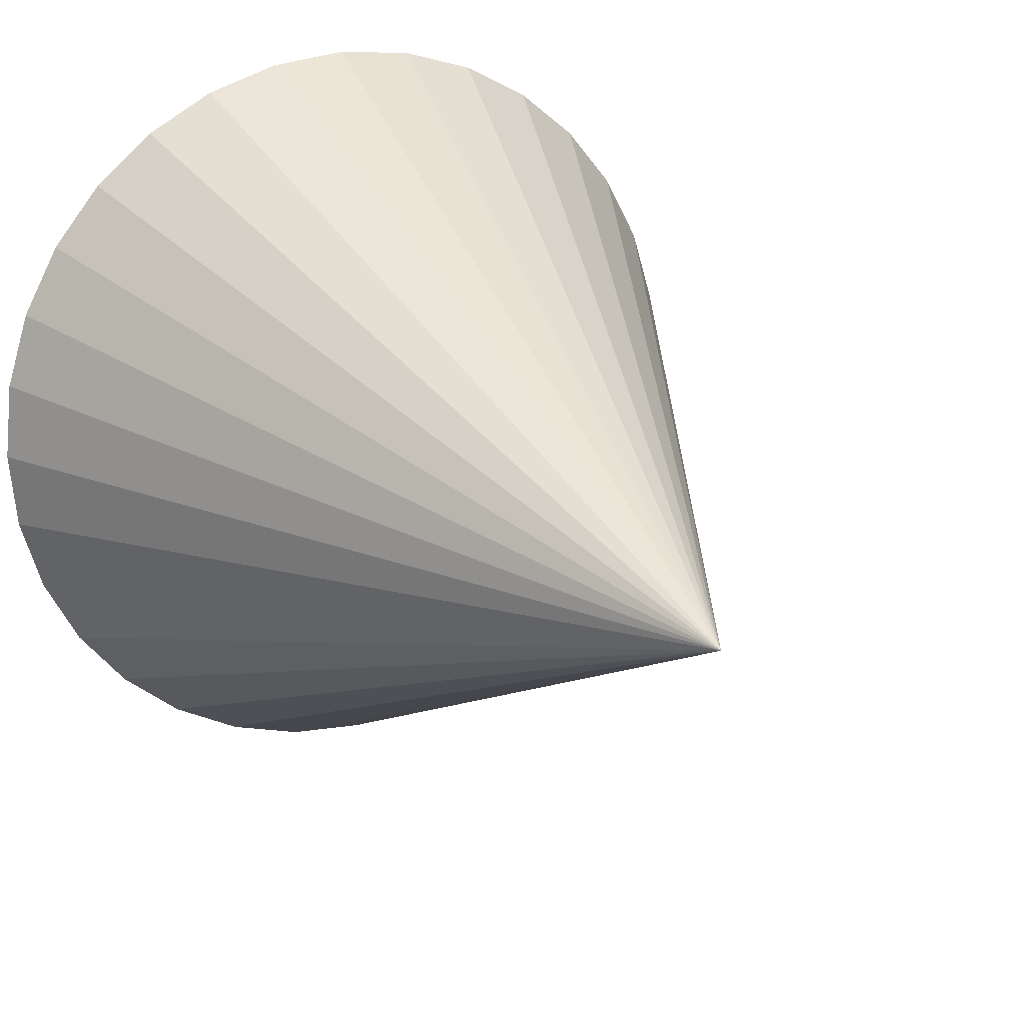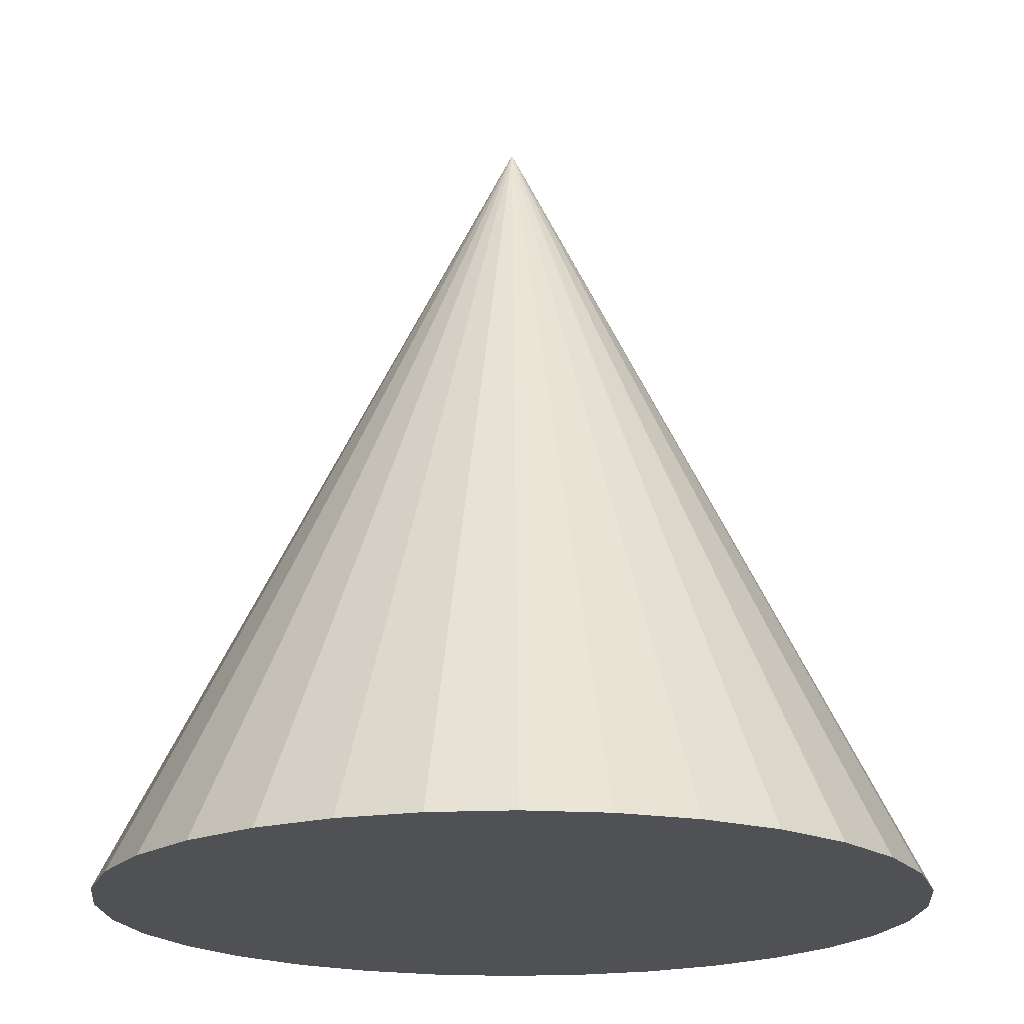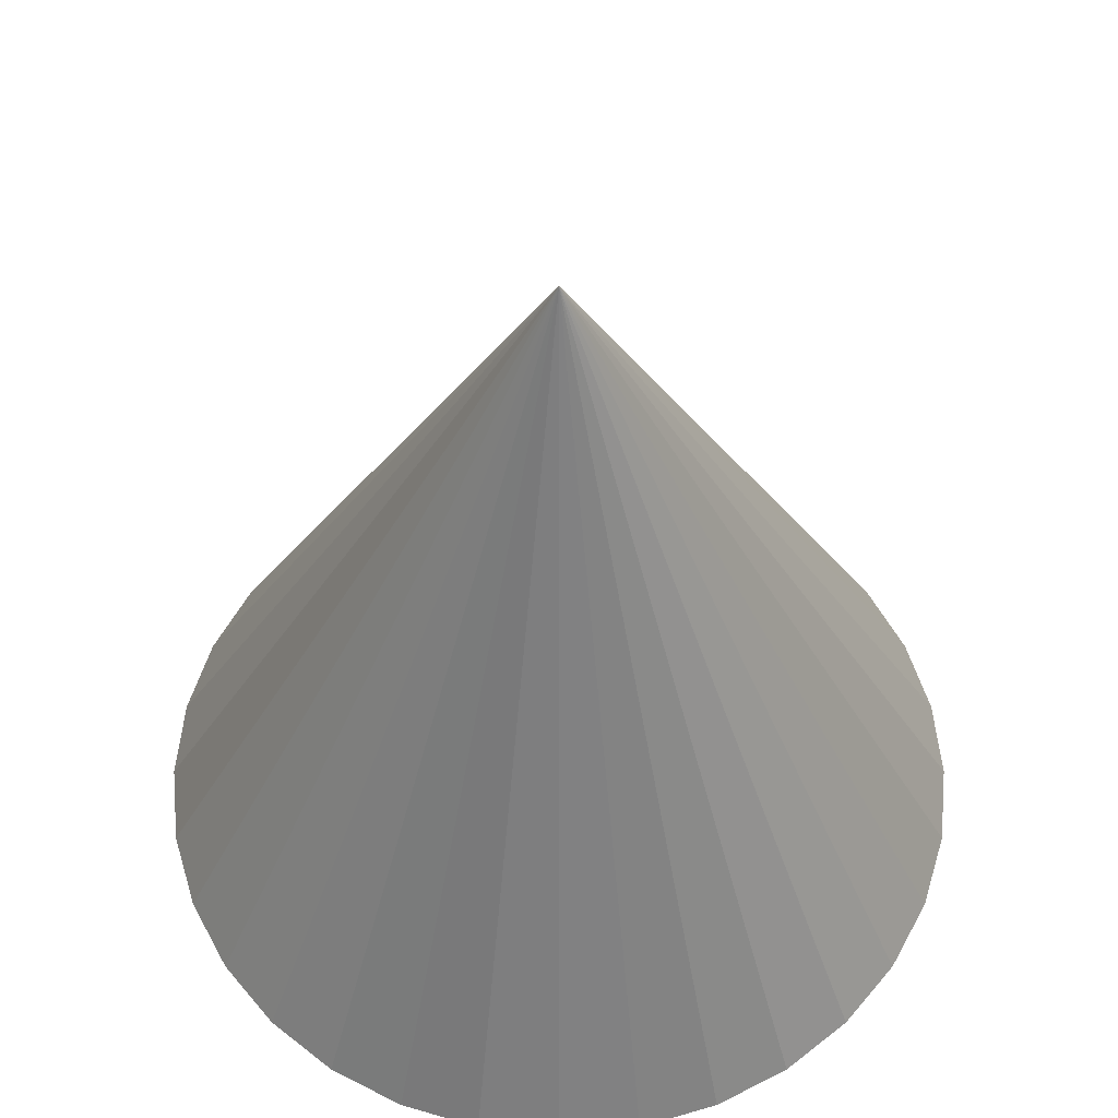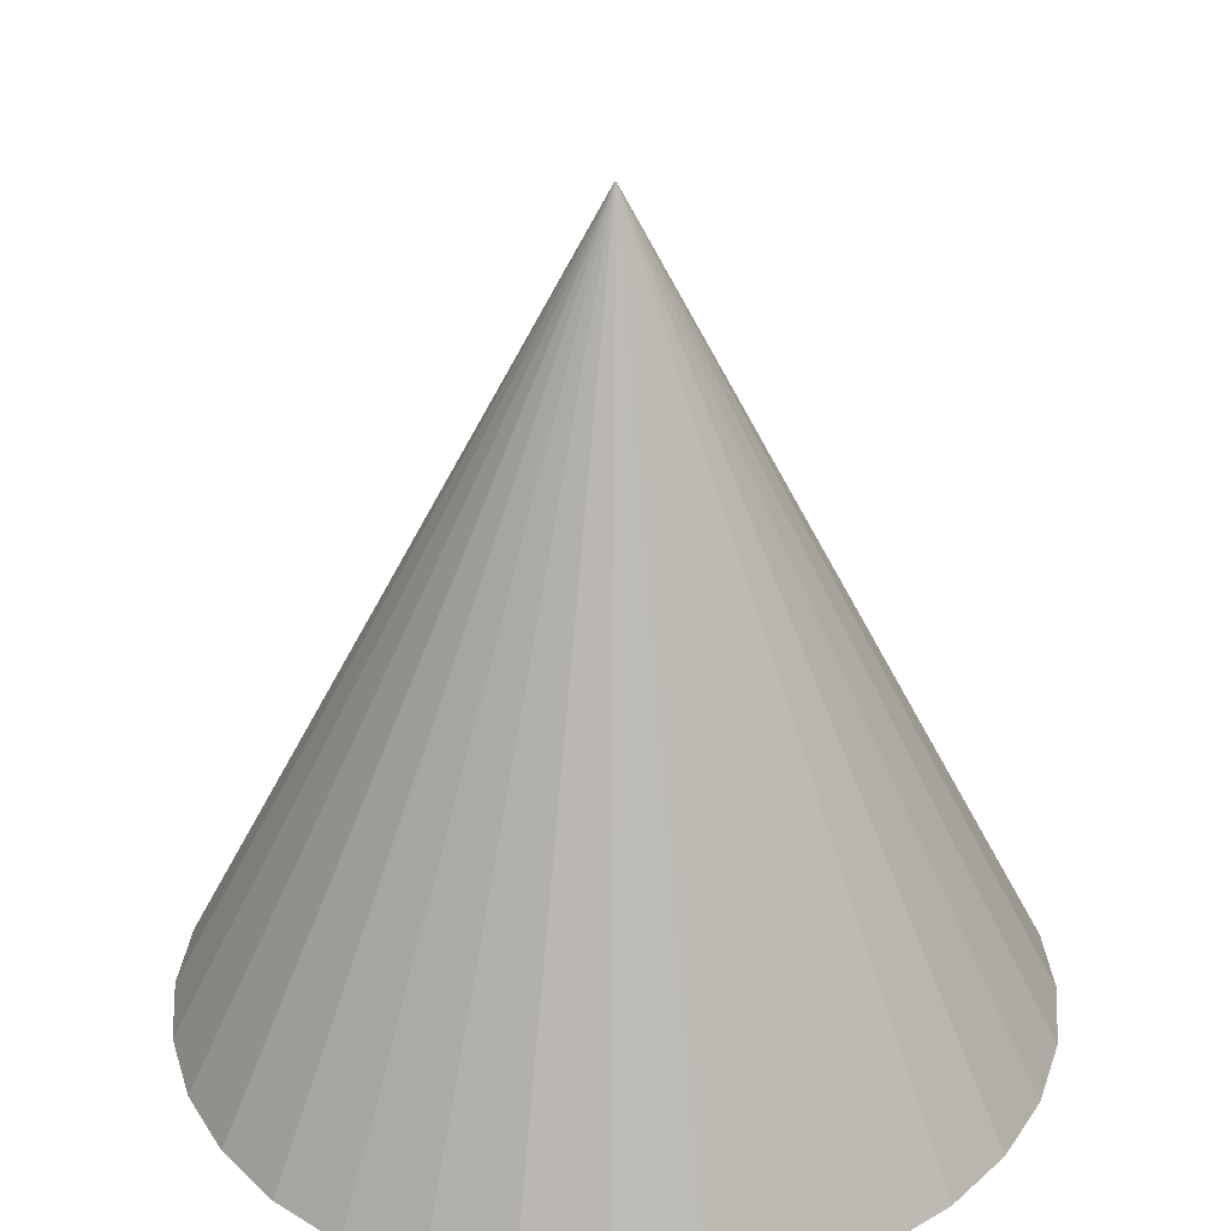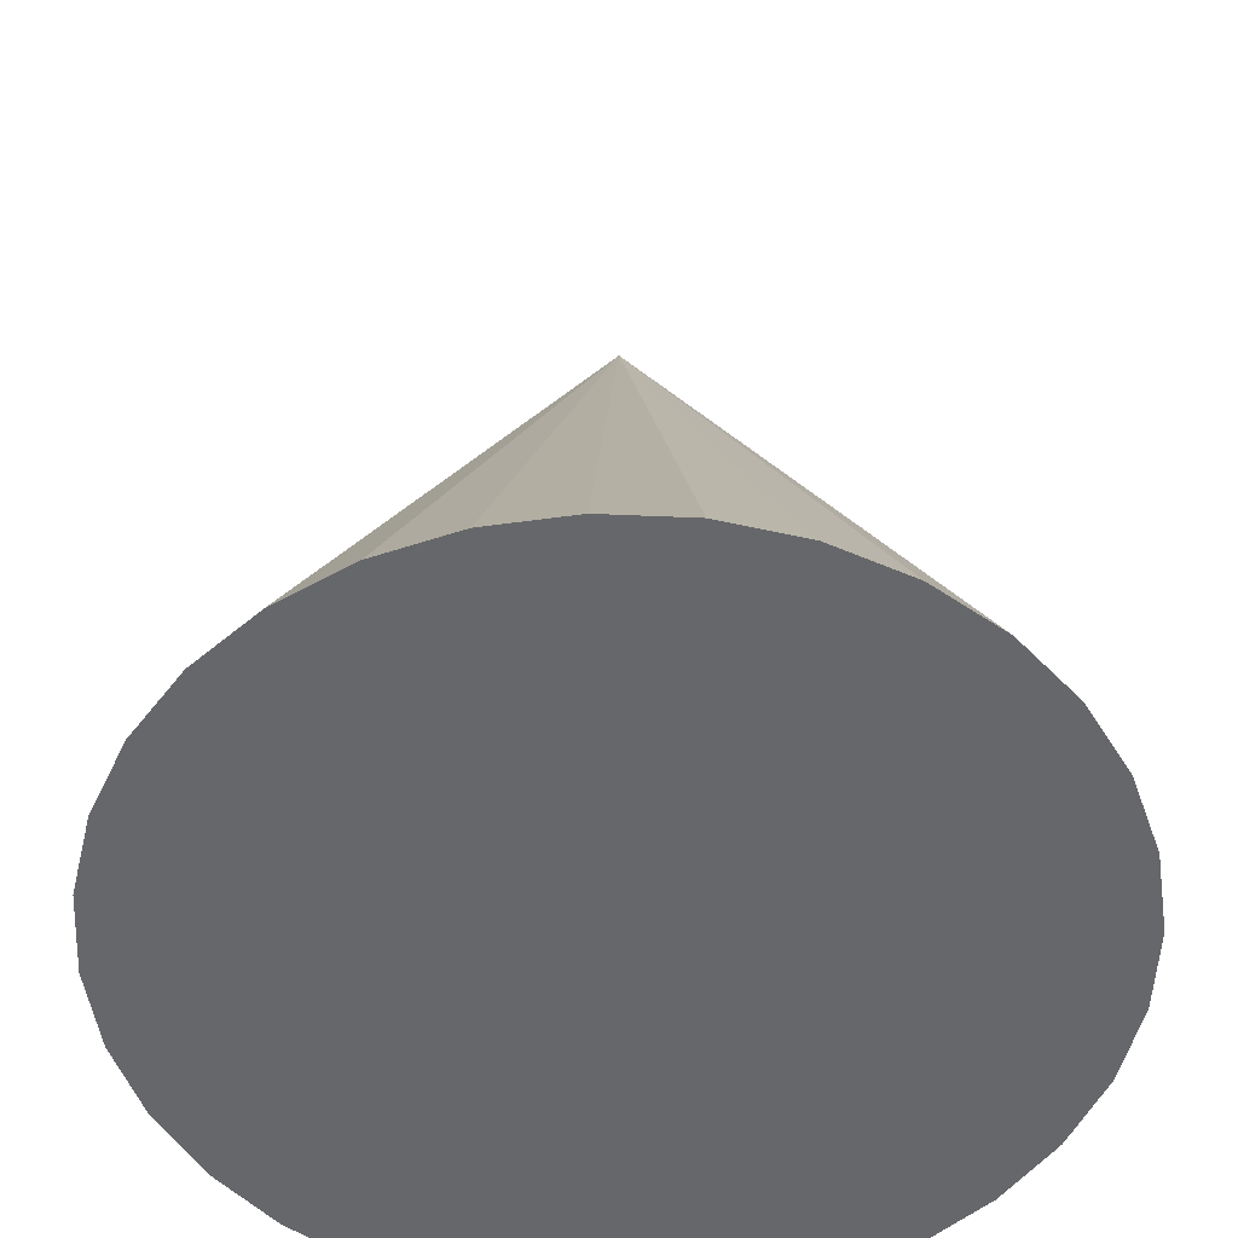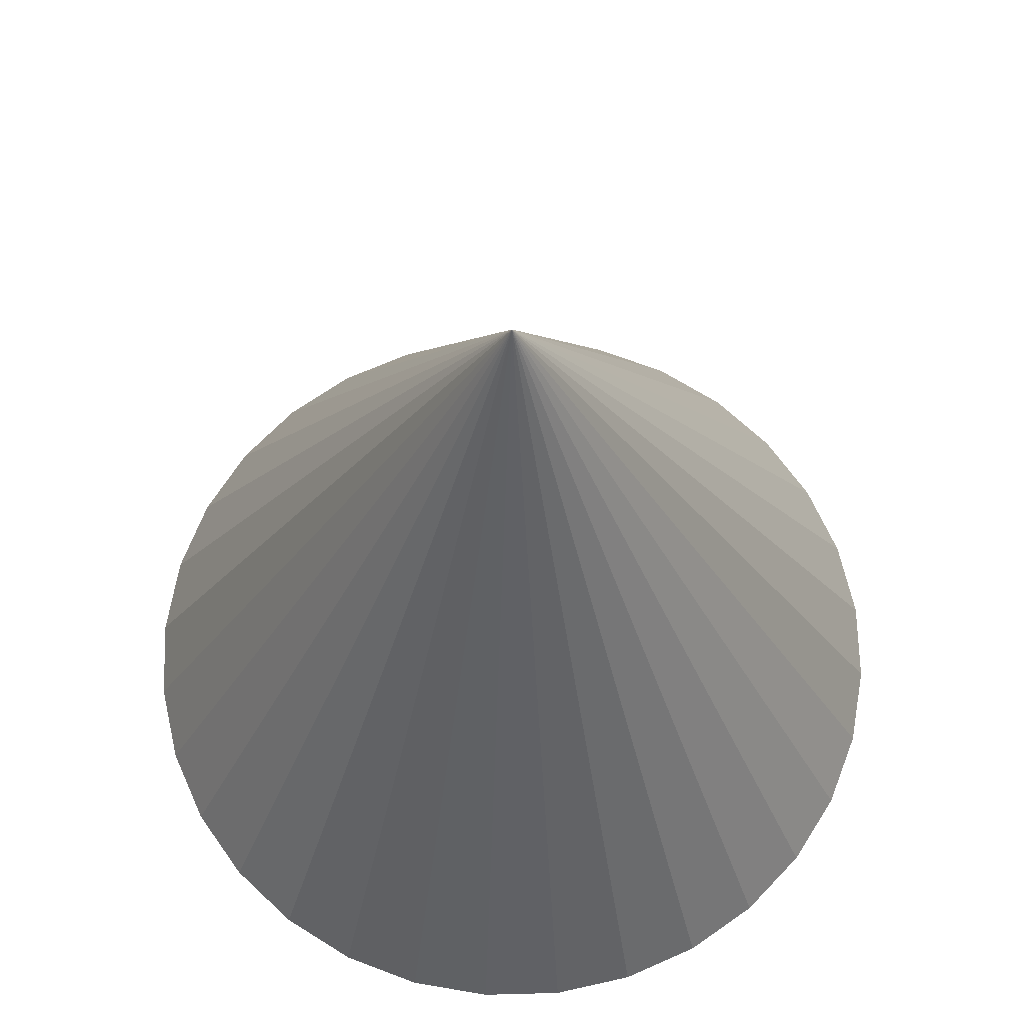
<metadata>
{"format":"obj","ext":"obj","renderer":"f3d","projection":"perspective","resolution":1024,"background":"white","views":[{"elev":20.2,"azim":152.5,"up":"+Z"},{"elev":-19.5,"azim":-90.8,"up":"+Y"},{"elev":56.5,"azim":-22.5,"up":"+Y"},{"elev":32.9,"azim":-134.4,"up":"+Y"},{"elev":-52.1,"azim":36.7,"up":"+Y"},{"elev":66.6,"azim":-18.4,"up":"+Y"}]}
</metadata>
<code>
o Cone_Cone.011
v 0 -1 0
v 0 -1 -1
v 0.1951 -1 -0.9808
v 0.3827 -1 -0.9239
v 0.5556 -1 -0.8315
v 0.7071 -1 -0.7071
v 0.8315 -1 -0.5556
v 0.9239 -1 -0.3827
v 0.9808 -1 -0.1951
v 1 -1 -0
v 0.9808 -1 0.1951
v 0.9239 -1 0.3827
v 0.8315 -1 0.5556
v 0.7071 -1 0.7071
v 0.5556 -1 0.8315
v 0.3827 -1 0.9239
v 0 1 0
v 0.1951 -1 0.9808
v -0 -1 1
v -0.1951 -1 0.9808
v -0.3827 -1 0.9239
v -0.5556 -1 0.8315
v -0.7071 -1 0.7071
v -0.8315 -1 0.5556
v -0.9239 -1 0.3827
v -0.9808 -1 0.1951
v -1 -1 -1e-06
v -0.9808 -1 -0.1951
v -0.9239 -1 -0.3827
v -0.8315 -1 -0.5556
v -0.7071 -1 -0.7071
v -0.5556 -1 -0.8315
v -0.3827 -1 -0.9239
v -0.1951 -1 -0.9808
f 1 2 3
f 1 3 4
f 1 4 5
f 1 5 6
f 1 6 7
f 1 7 8
f 1 8 9
f 1 9 10
f 1 10 11
f 1 11 12
f 1 12 13
f 1 13 14
f 1 14 15
f 1 15 16
f 1 16 18
f 1 18 19
f 1 19 20
f 1 20 21
f 1 21 22
f 1 22 23
f 1 23 24
f 1 24 25
f 1 25 26
f 1 26 27
f 1 27 28
f 1 28 29
f 1 29 30
f 1 30 31
f 1 31 32
f 1 32 33
f 1 33 34
f 1 34 2
f 2 17 3
f 3 17 4
f 4 17 5
f 5 17 6
f 6 17 7
f 7 17 8
f 8 17 9
f 9 17 10
f 10 17 11
f 11 17 12
f 12 17 13
f 13 17 14
f 14 17 15
f 15 17 16
f 16 17 18
f 18 17 19
f 19 17 20
f 20 17 21
f 21 17 22
f 22 17 23
f 23 17 24
f 24 17 25
f 25 17 26
f 26 17 27
f 27 17 28
f 28 17 29
f 29 17 30
f 30 17 31
f 31 17 32
f 32 17 33
f 33 17 34
f 34 17 2

</code>
